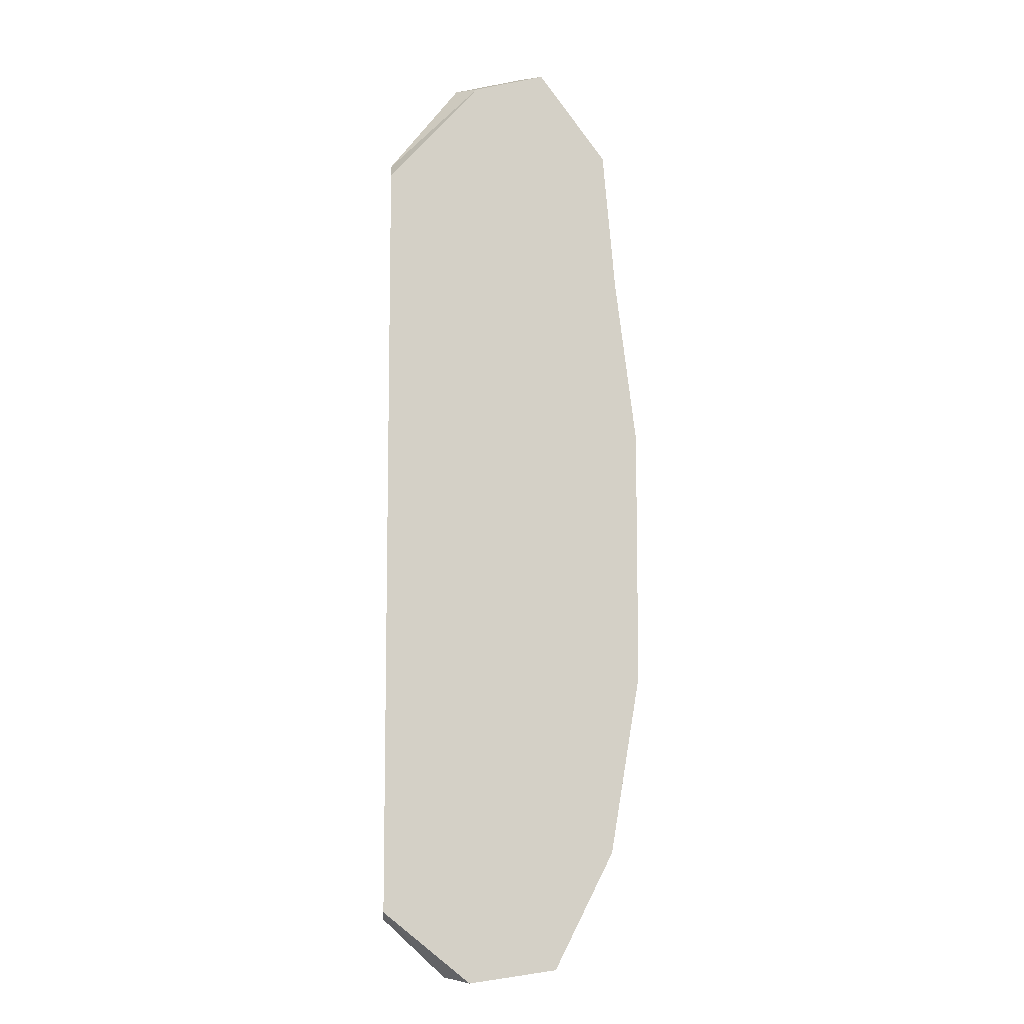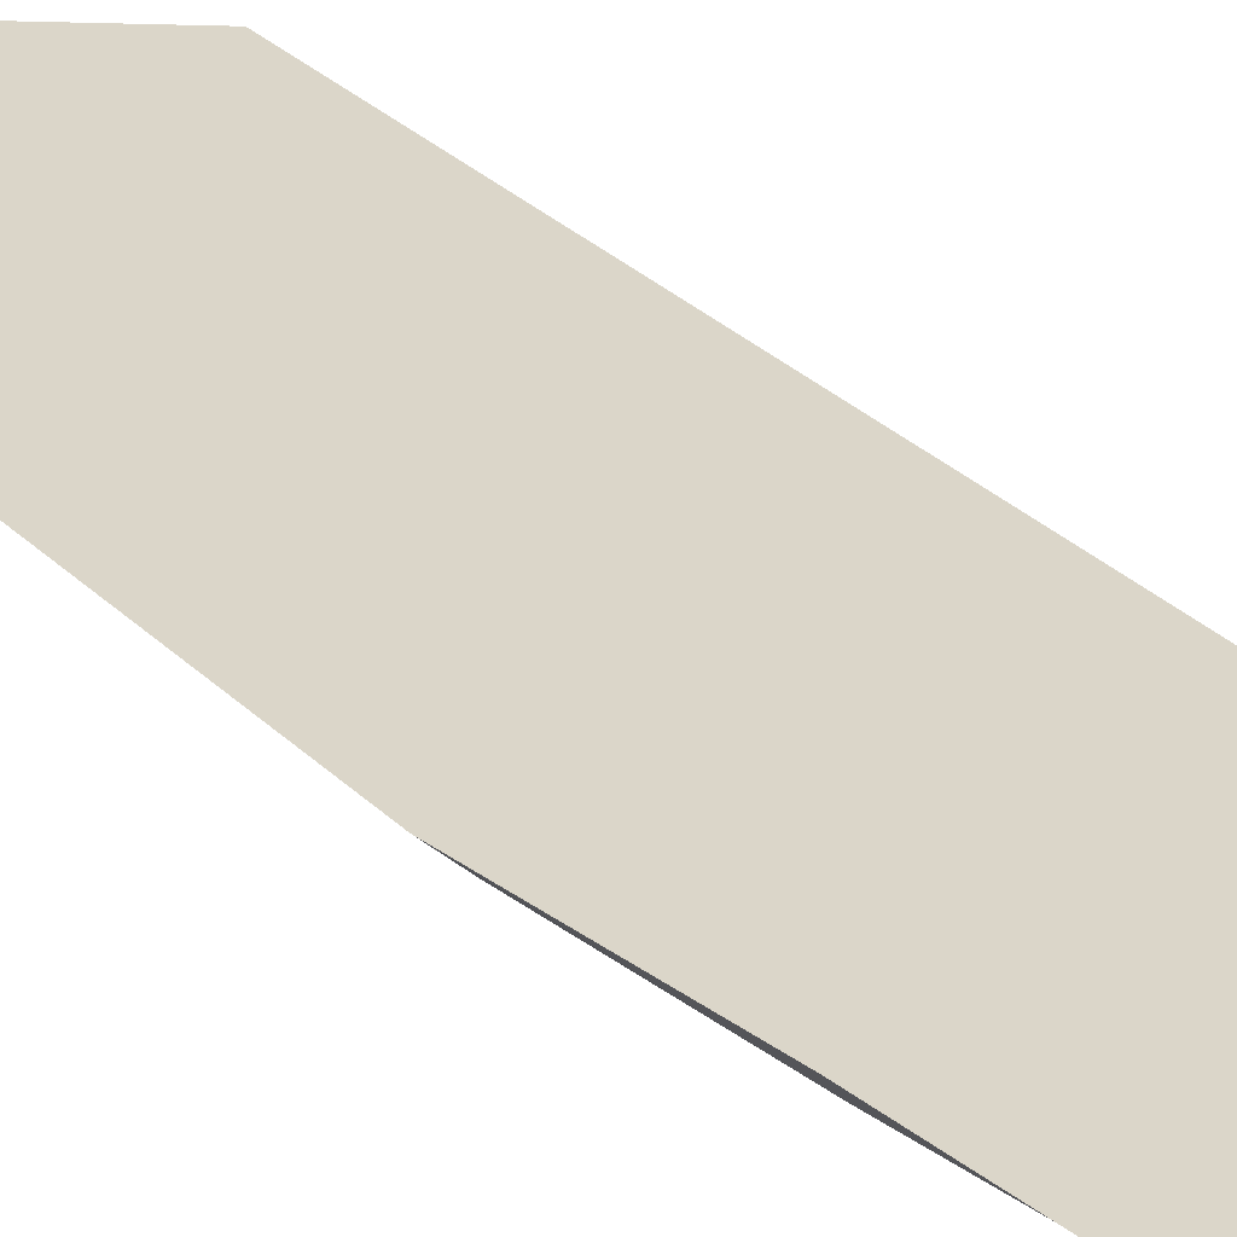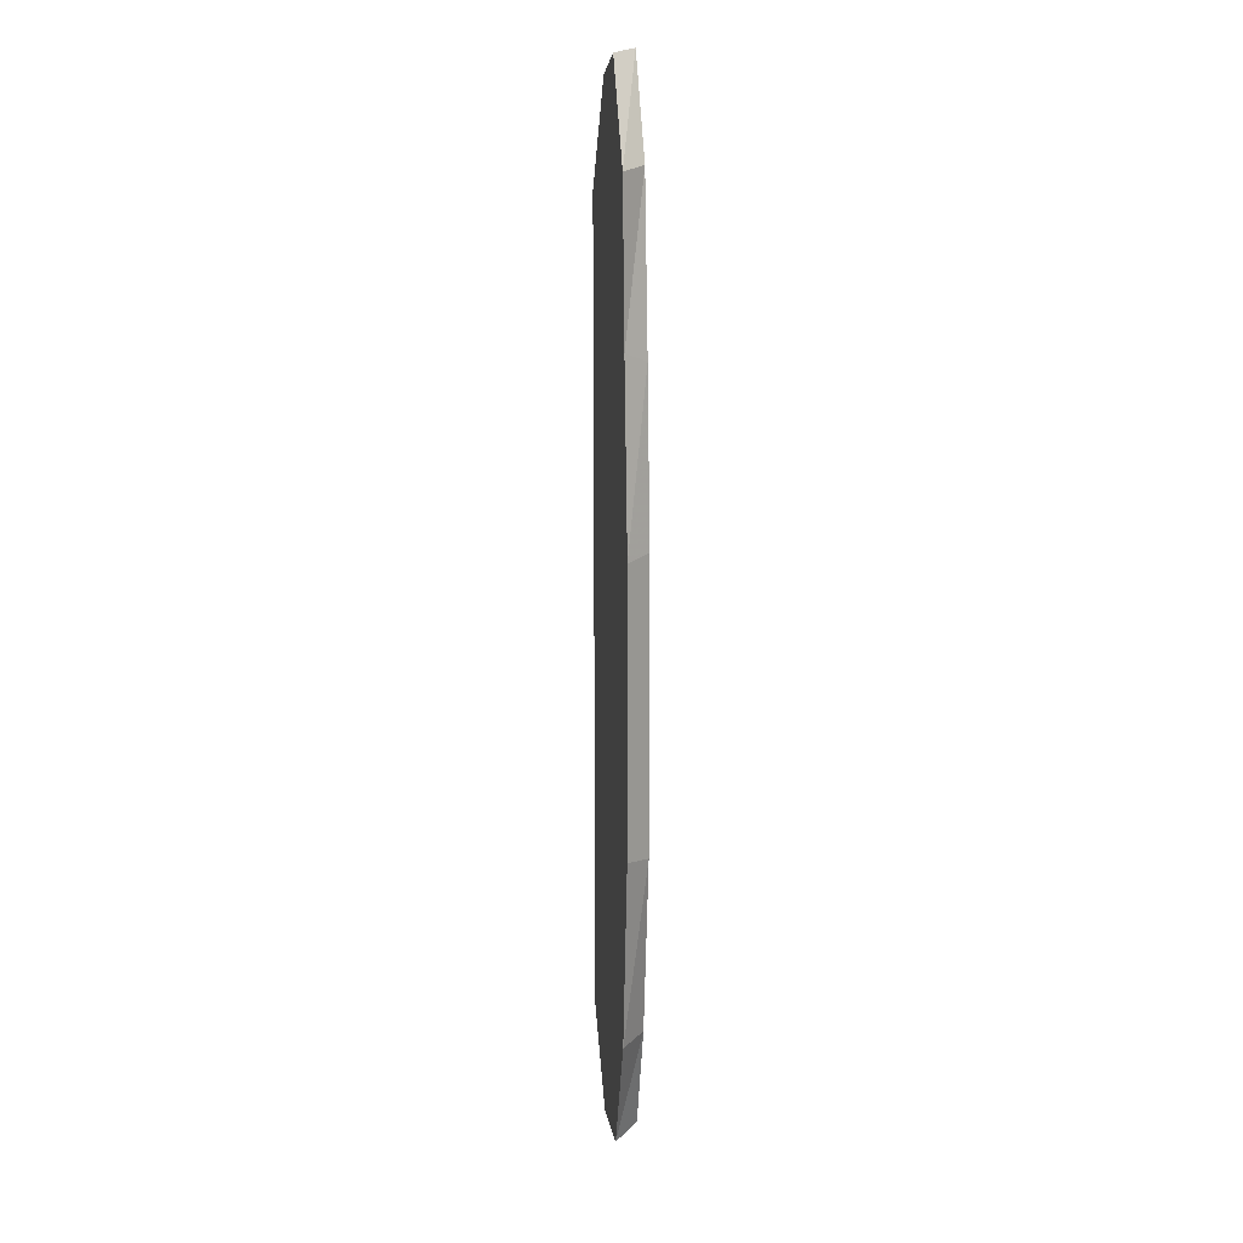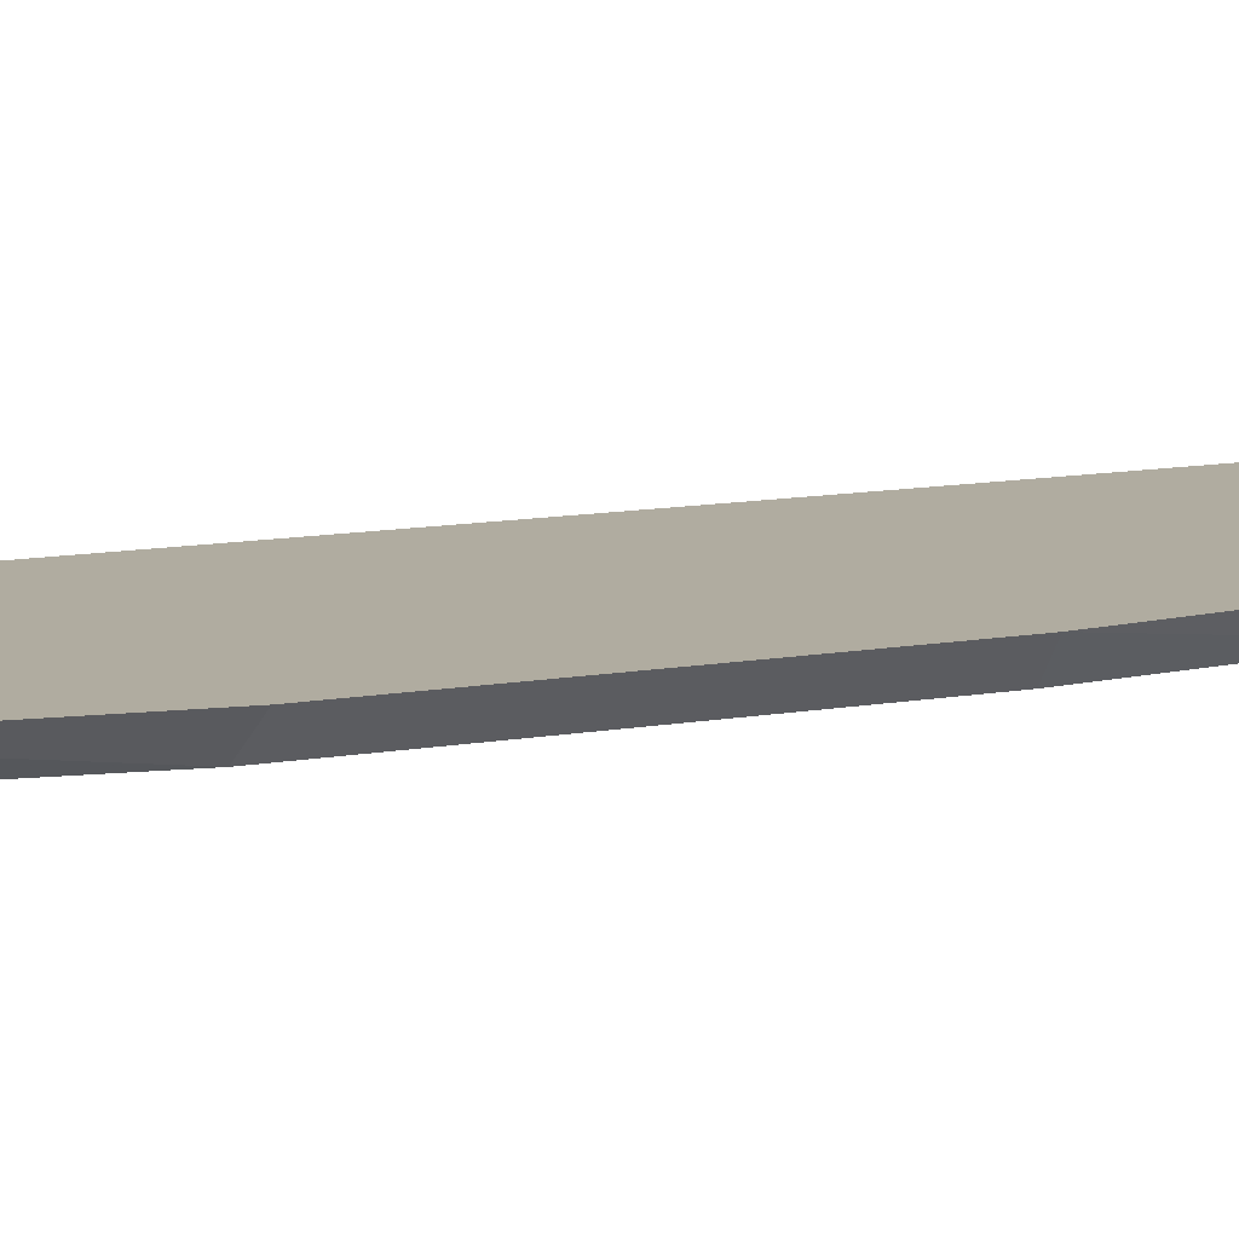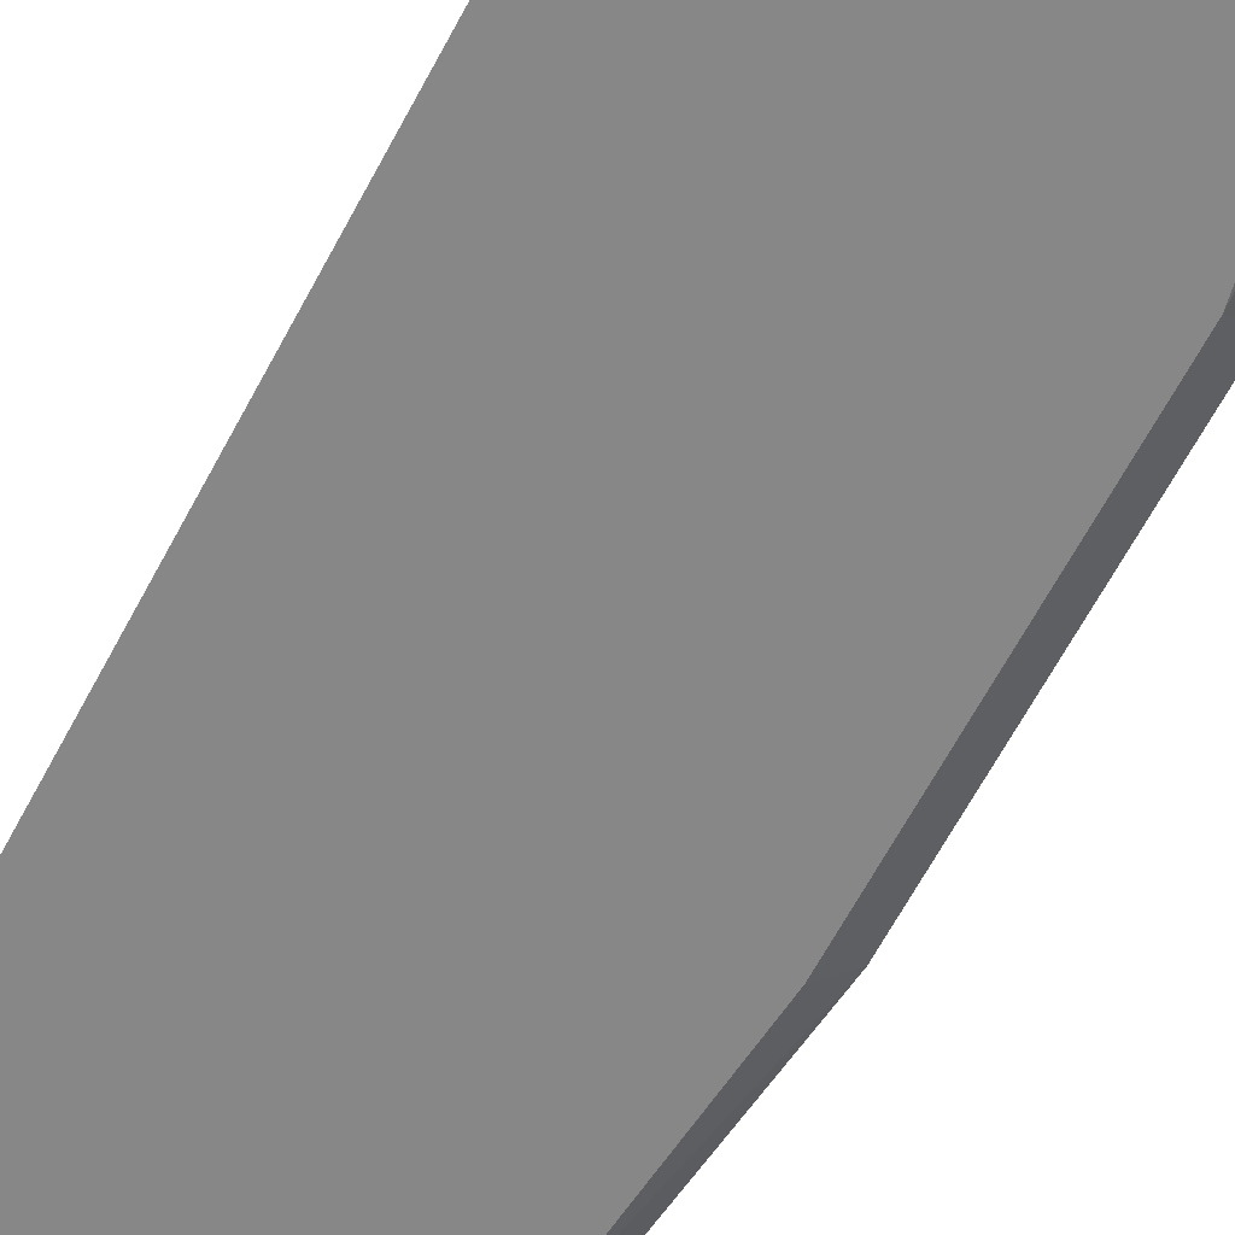
<metadata>
{"format":"obj","ext":"obj","renderer":"f3d","projection":"perspective","resolution":1024,"background":"white","views":[{"elev":-8.7,"azim":175.4,"up":"+Z"},{"elev":30.1,"azim":-35.9,"up":"+Y"},{"elev":13.5,"azim":-96.6,"up":"+Z"},{"elev":9.9,"azim":-117.1,"up":"+Y"},{"elev":-62.5,"azim":152.4,"up":"+Y"}]}
</metadata>
<code>
v 0.1719 0.03906 -0.8438
v 0.3359 0.03906 -0.8672
v 0.5 0.03906 0.2188
v 0.0625 0.03906 -0.625
v 0.1094 0 -0.6172
v 0.1953 0 -0.8203
v 0.3828 0 -0.8594
v 0.5 0.03906 -0.7344
v 0.007812 0.03906 -0.2891
v 0.007812 0.03906 0.1875
v 0.04688 0 0.1953
v 0.04688 0 -0.2969
v 0.04688 0.03906 0.5
v 0.07031 0.03906 0.7656
v 0.1172 0 0.7734
v 0.07812 0 0.4844
v 0.1953 0.03906 0.9375
v 0.3281 0.03906 0.9062
v 0.3672 0 0.9141
v 0.2344 0 0.9453
v 0.5 0.03906 0.7188
v 0.5 0 0.75
v 0.5 0 -0.75
v 0.007812 0.03906 0
v 0.5 0.03906 0
v 0.5 0.03906 0.03125
v 0.007812 0.03906 0.03125
f 1 2 3
f 1 3 4
f 1 4 5
f 1 5 6
f 1 6 2
f 2 6 7
f 2 7 8
f 2 8 3
f 9 4 3
f 9 3 10
f 9 10 11
f 9 11 12
f 9 12 4
f 4 12 5
f 13 10 3
f 13 3 14
f 13 14 15
f 13 15 16
f 13 16 10
f 10 16 11
f 17 14 3
f 17 3 18
f 17 18 19
f 17 19 20
f 17 20 14
f 14 20 15
f 21 18 3
f 18 21 22
f 18 22 19
f 8 7 23
f 24 25 26
f 24 26 27

</code>
